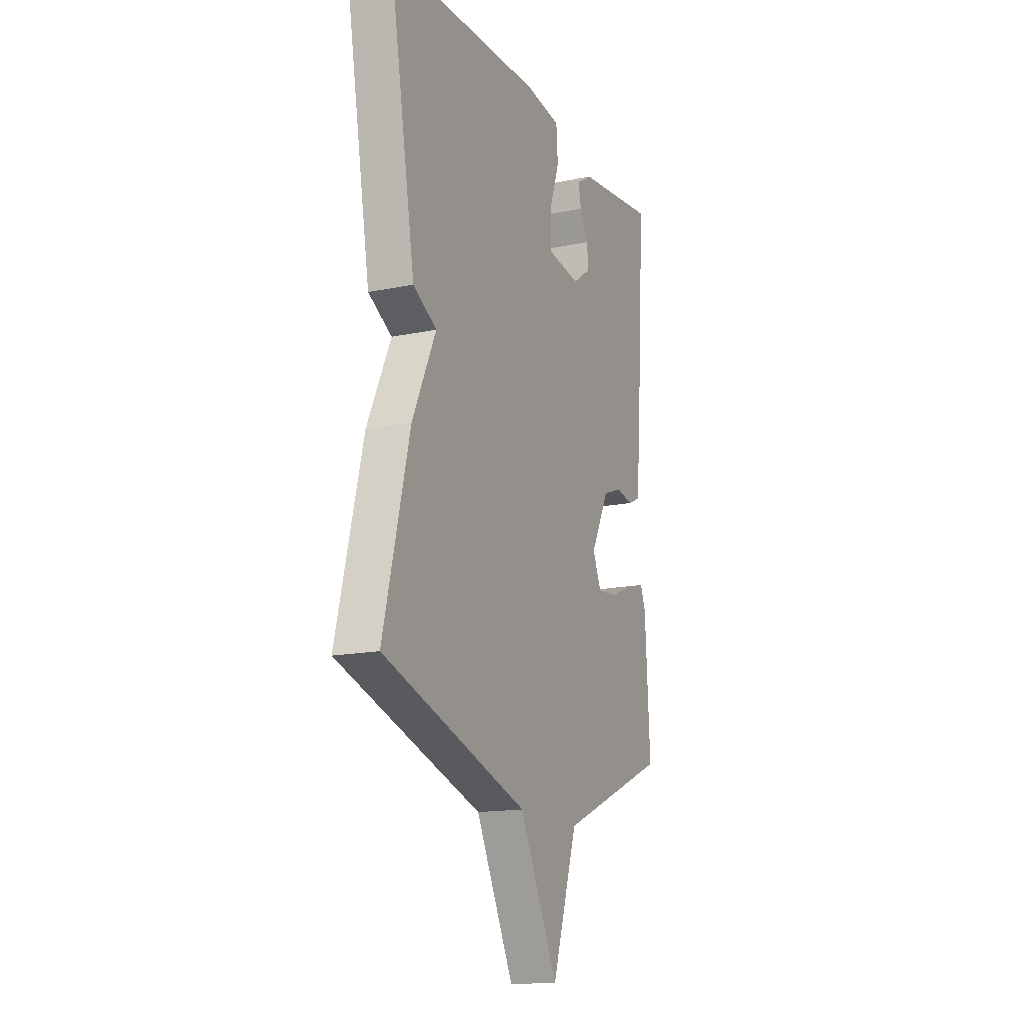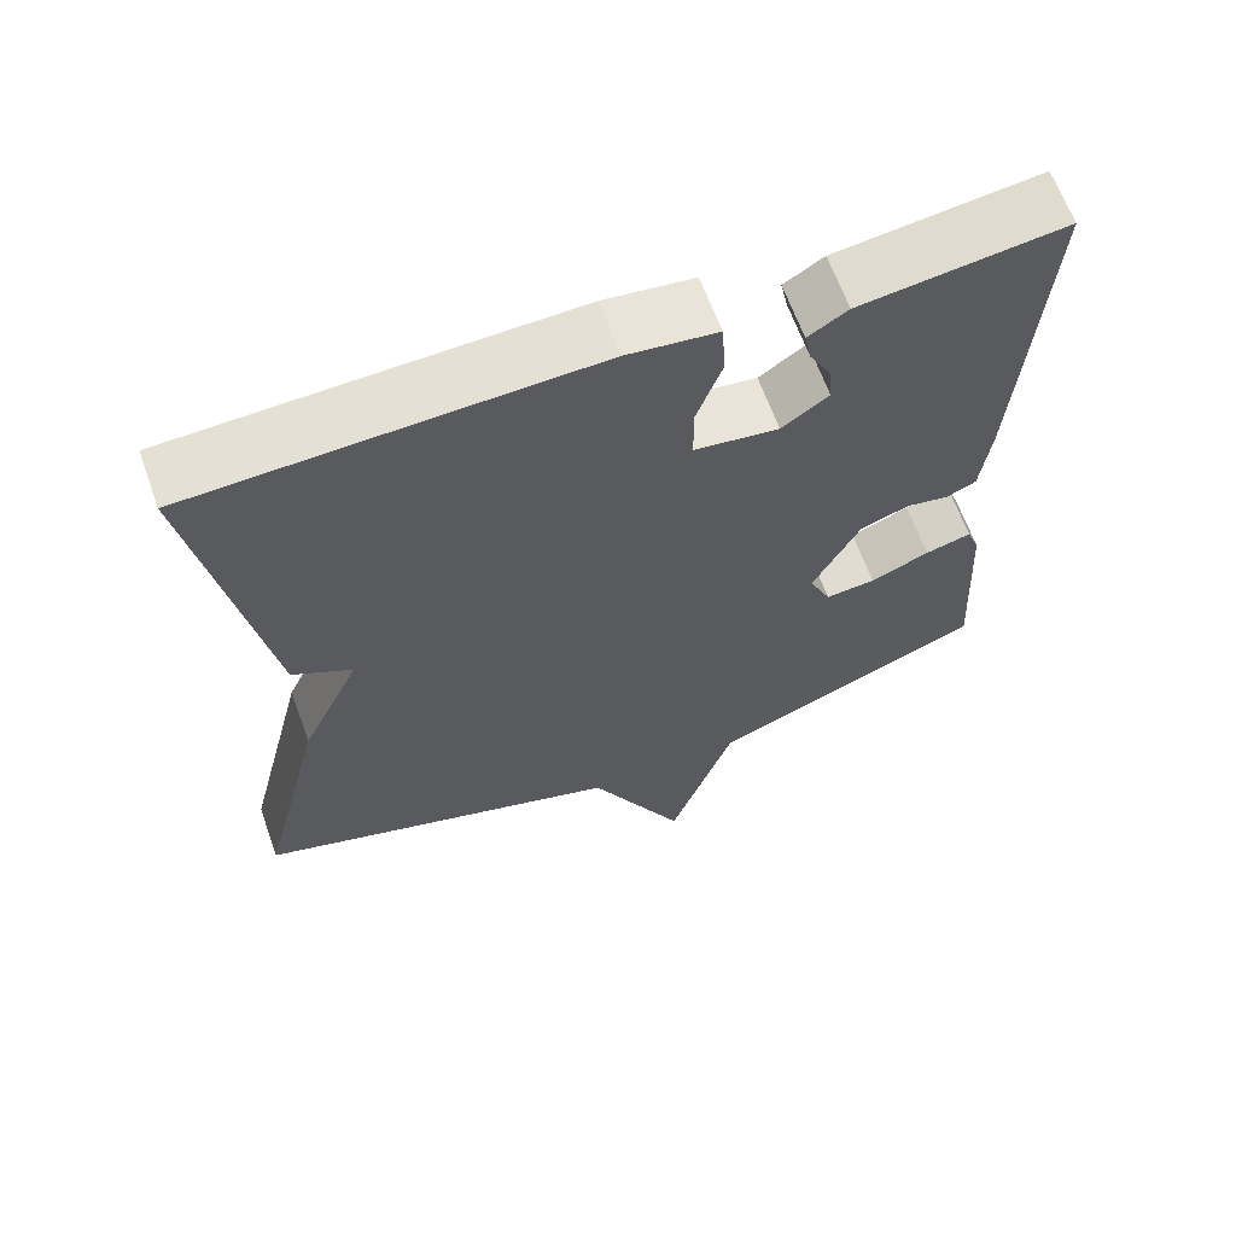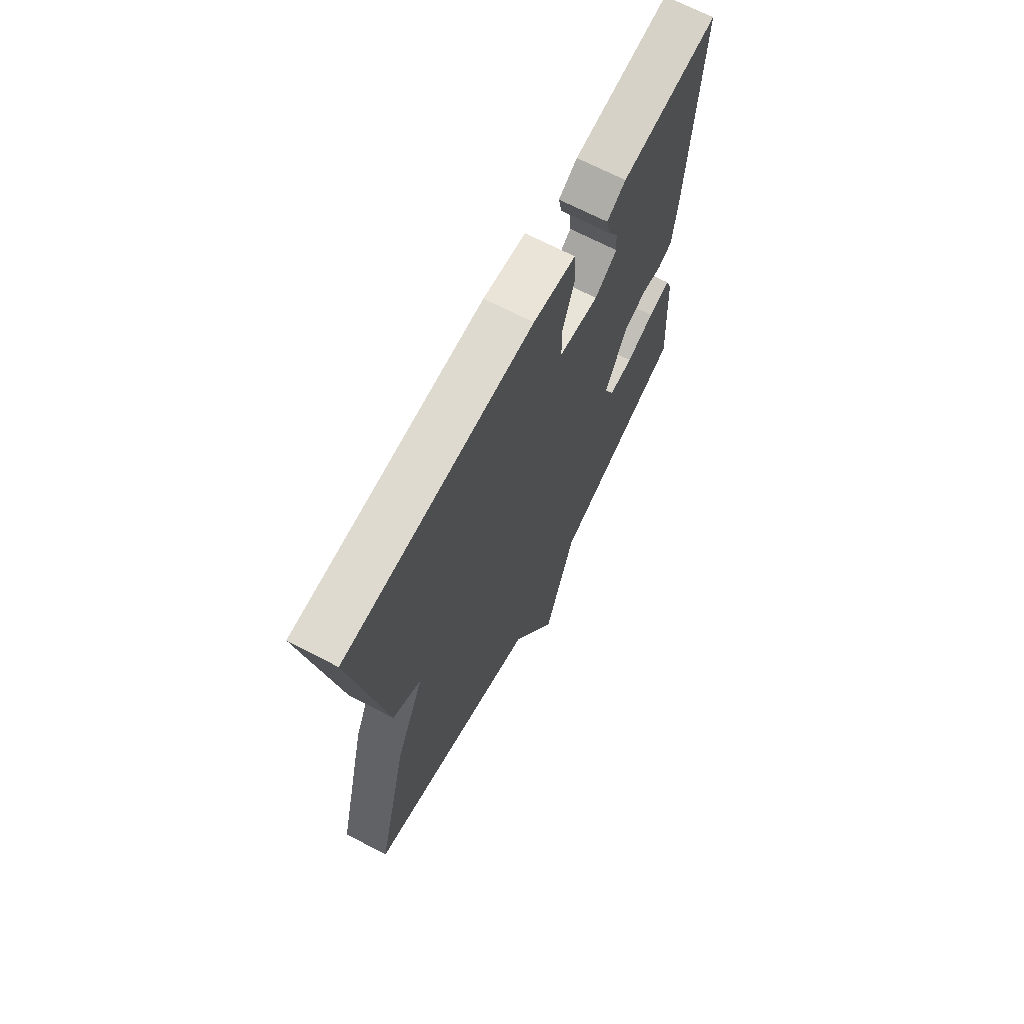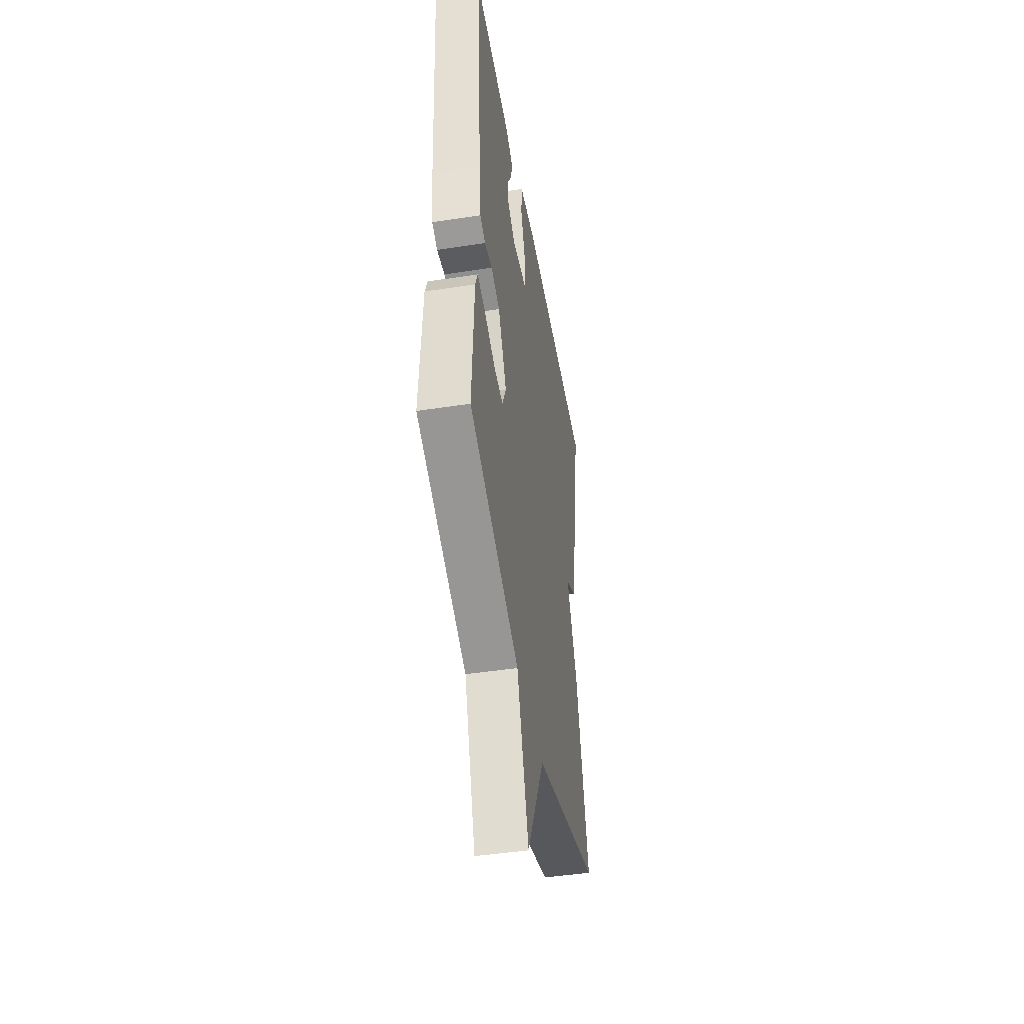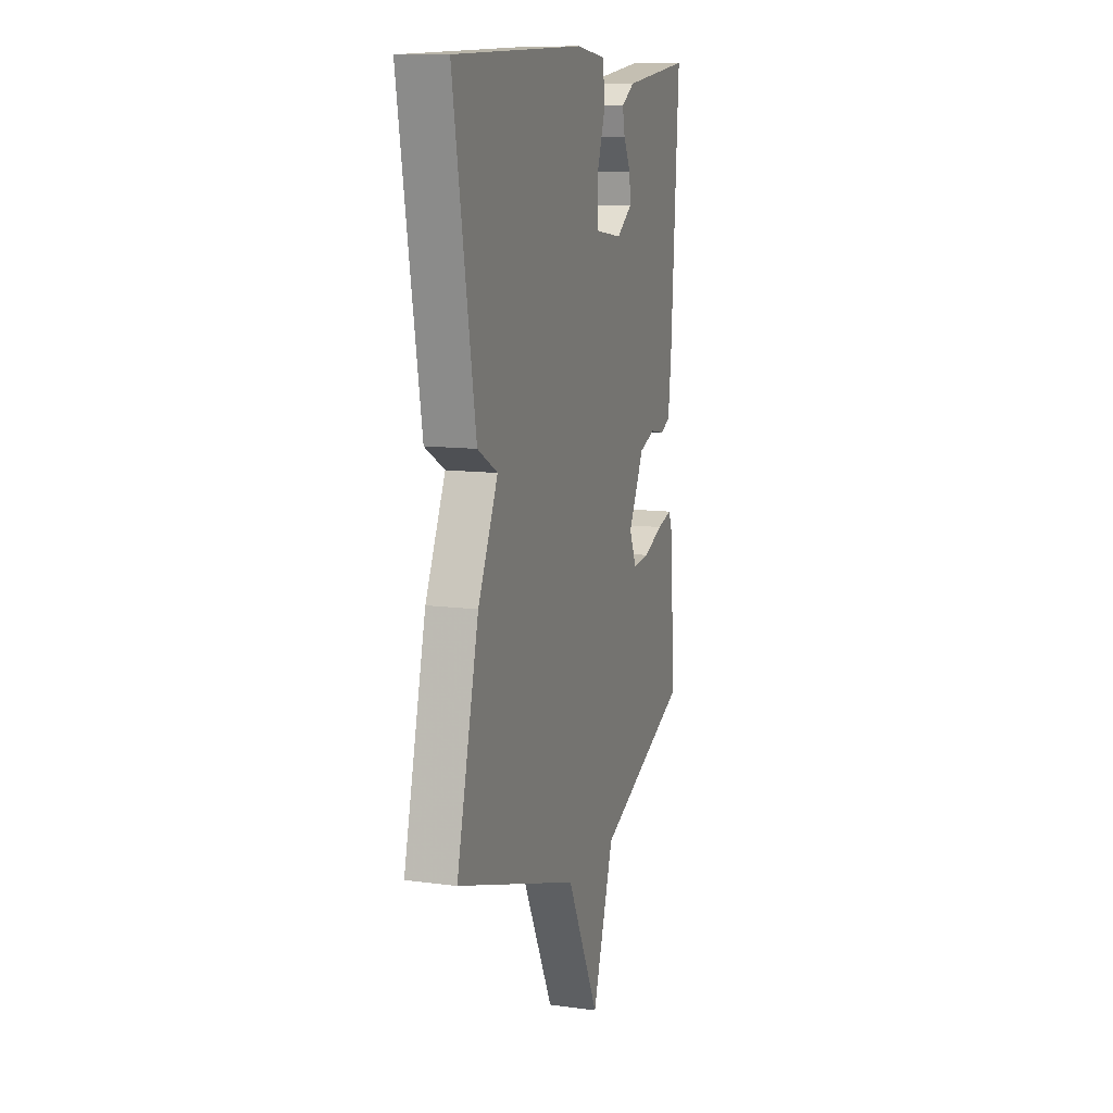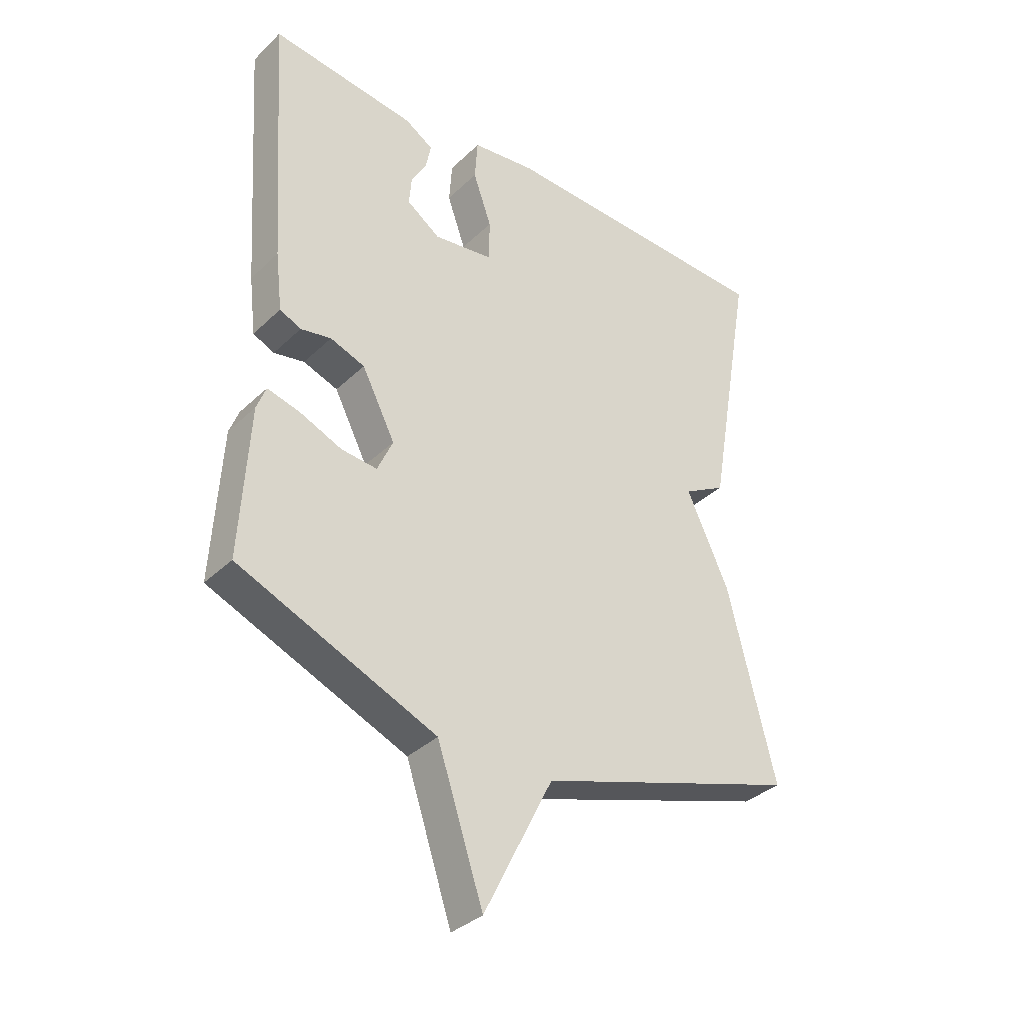
<metadata>
{"format":"obj","ext":"obj","renderer":"f3d","projection":"perspective","resolution":1024,"background":"white","views":[{"elev":-15.6,"azim":-66.3,"up":"+Z"},{"elev":64.7,"azim":-19.8,"up":"+Z"},{"elev":68.7,"azim":-62.4,"up":"+Z"},{"elev":-45.8,"azim":100.0,"up":"+Z"},{"elev":11.2,"azim":-71.9,"up":"+Z"},{"elev":-35.1,"azim":141.2,"up":"+Z"}]}
</metadata>
<code>
v -0.5 0.07 -0.5
v -0.418 0.07 -0.169
v -0.344 0.07 -0.01
v -0.418 0.07 0.031
v -0.5 0.07 0.5
v -0.009 0.07 0.517
v 0.102 0.07 0.503
v 0.107 0.07 0.431
v 0.075 0.07 0.34
v 0.076 0.07 0.267
v 0.18 0.07 0.253
v 0.238 0.07 0.294
v 0.234 0.07 0.343
v 0.207 0.07 0.393
v 0.198 0.07 0.437
v 0.247 0.07 0.468
v 0.5 0.07 0.5
v 0.47 0.07 0.054
v 0.458 0.07 -0.047
v 0.421 0.07 -0.064
v 0.368 0.07 -0.054
v 0.308 0.07 -0.076
v 0.25 0.07 -0.189
v 0.277 0.07 -0.249
v 0.339 0.07 -0.243
v 0.412 0.07 -0.212
v 0.469 0.07 -0.197
v 0.485 0.07 -0.239
v 0.5 0.07 -0.5
v 0.157 0.07 -0.645
v 0.077 0.07 -0.884
v -0.043 0.07 -0.645
v -0.5 0 -0.5
v -0.418 0 -0.169
v -0.344 0 -0.01
v -0.418 0 0.031
v -0.5 0 0.5
v -0.009 0 0.517
v 0.102 0 0.503
v 0.107 0 0.431
v 0.075 0 0.34
v 0.076 0 0.267
v 0.18 0 0.253
v 0.238 0 0.294
v 0.234 0 0.343
v 0.207 0 0.393
v 0.198 0 0.437
v 0.247 0 0.468
v 0.5 0 0.5
v 0.47 0 0.054
v 0.458 0 -0.047
v 0.421 0 -0.064
v 0.368 0 -0.054
v 0.308 0 -0.076
v 0.25 0 -0.189
v 0.277 0 -0.249
v 0.339 0 -0.243
v 0.412 0 -0.212
v 0.469 0 -0.197
v 0.485 0 -0.239
v 0.5 0 -0.5
v 0.157 0 -0.645
v 0.077 0 -0.884
v -0.043 0 -0.645
f 30 31 32
f 29 30 32
f 28 29 32
f 27 28 32
f 26 27 32
f 25 26 32
f 24 25 32 1
f 1 2 3
f 24 1 3
f 23 24 3
f 3 4 5
f 23 3 5
f 22 23 5
f 21 22 5
f 17 18 19
f 16 17 19
f 15 16 19
f 14 15 19
f 13 14 19
f 19 20 21
f 13 19 21
f 12 13 21
f 7 8 9
f 6 7 9
f 5 6 9
f 5 9 10
f 21 5 10
f 11 12 21
f 10 11 21
f 64 63 62
f 64 62 61
f 64 61 60
f 64 60 59
f 64 59 58
f 64 58 57
f 33 64 57 56
f 35 34 33
f 35 33 56
f 35 56 55
f 37 36 35
f 37 35 55
f 37 55 54
f 37 54 53
f 51 50 49
f 51 49 48
f 51 48 47
f 51 47 46
f 51 46 45
f 53 52 51
f 53 51 45
f 53 45 44
f 41 40 39
f 41 39 38
f 41 38 37
f 42 41 37
f 42 37 53
f 53 44 43
f 53 43 42
f 1 33 34 2
f 2 34 35 3
f 3 35 36 4
f 4 36 37 5
f 5 37 38 6
f 6 38 39 7
f 7 39 40 8
f 8 40 41 9
f 9 41 42 10
f 10 42 43 11
f 11 43 44 12
f 12 44 45 13
f 13 45 46 14
f 14 46 47 15
f 15 47 48 16
f 16 48 49 17
f 17 49 50 18
f 18 50 51 19
f 19 51 52 20
f 20 52 53 21
f 21 53 54 22
f 22 54 55 23
f 23 55 56 24
f 24 56 57 25
f 25 57 58 26
f 26 58 59 27
f 27 59 60 28
f 28 60 61 29
f 29 61 62 30
f 30 62 63 31
f 31 63 64 32
f 32 64 33 1

</code>
